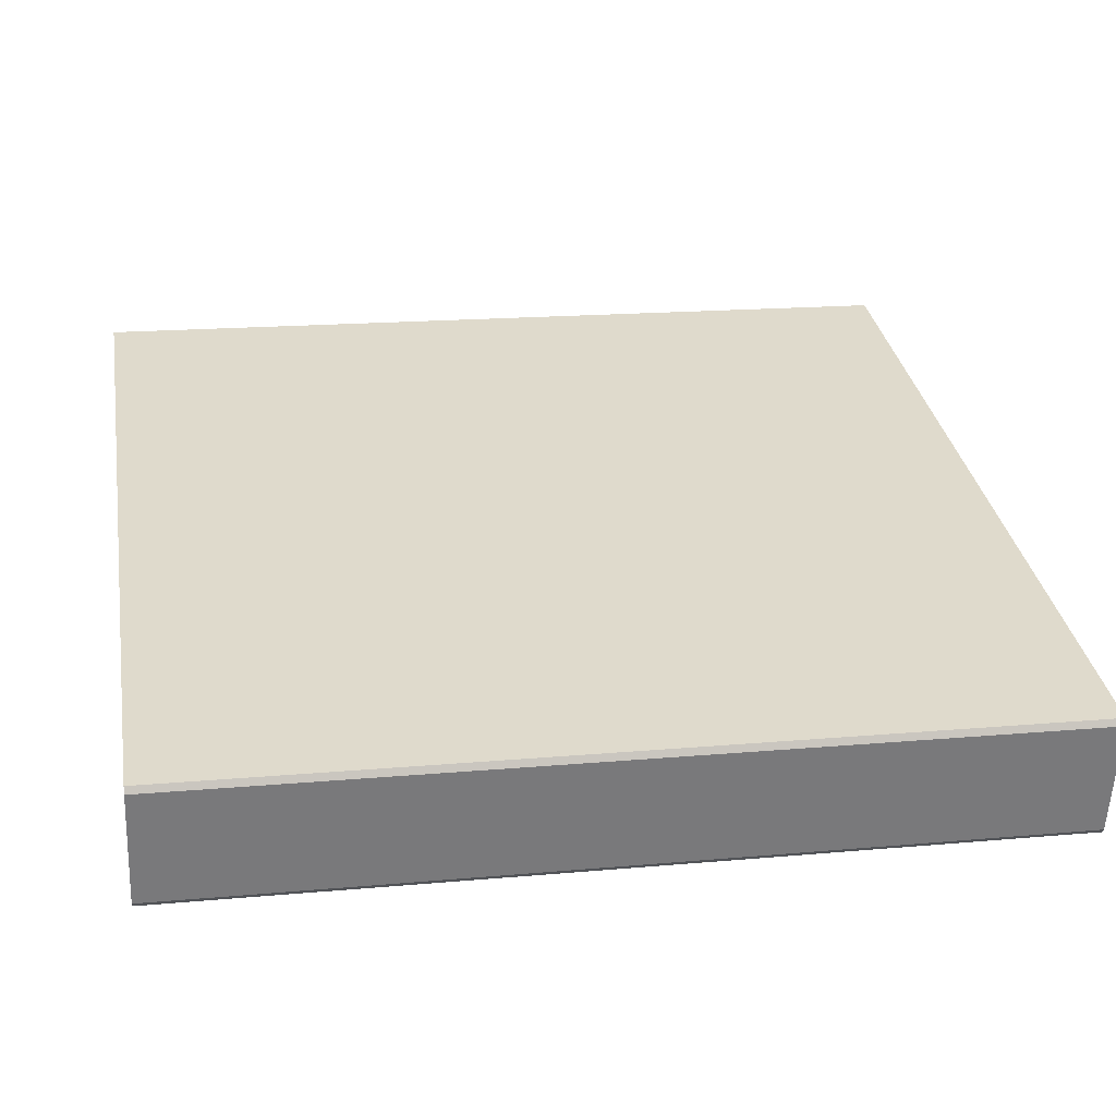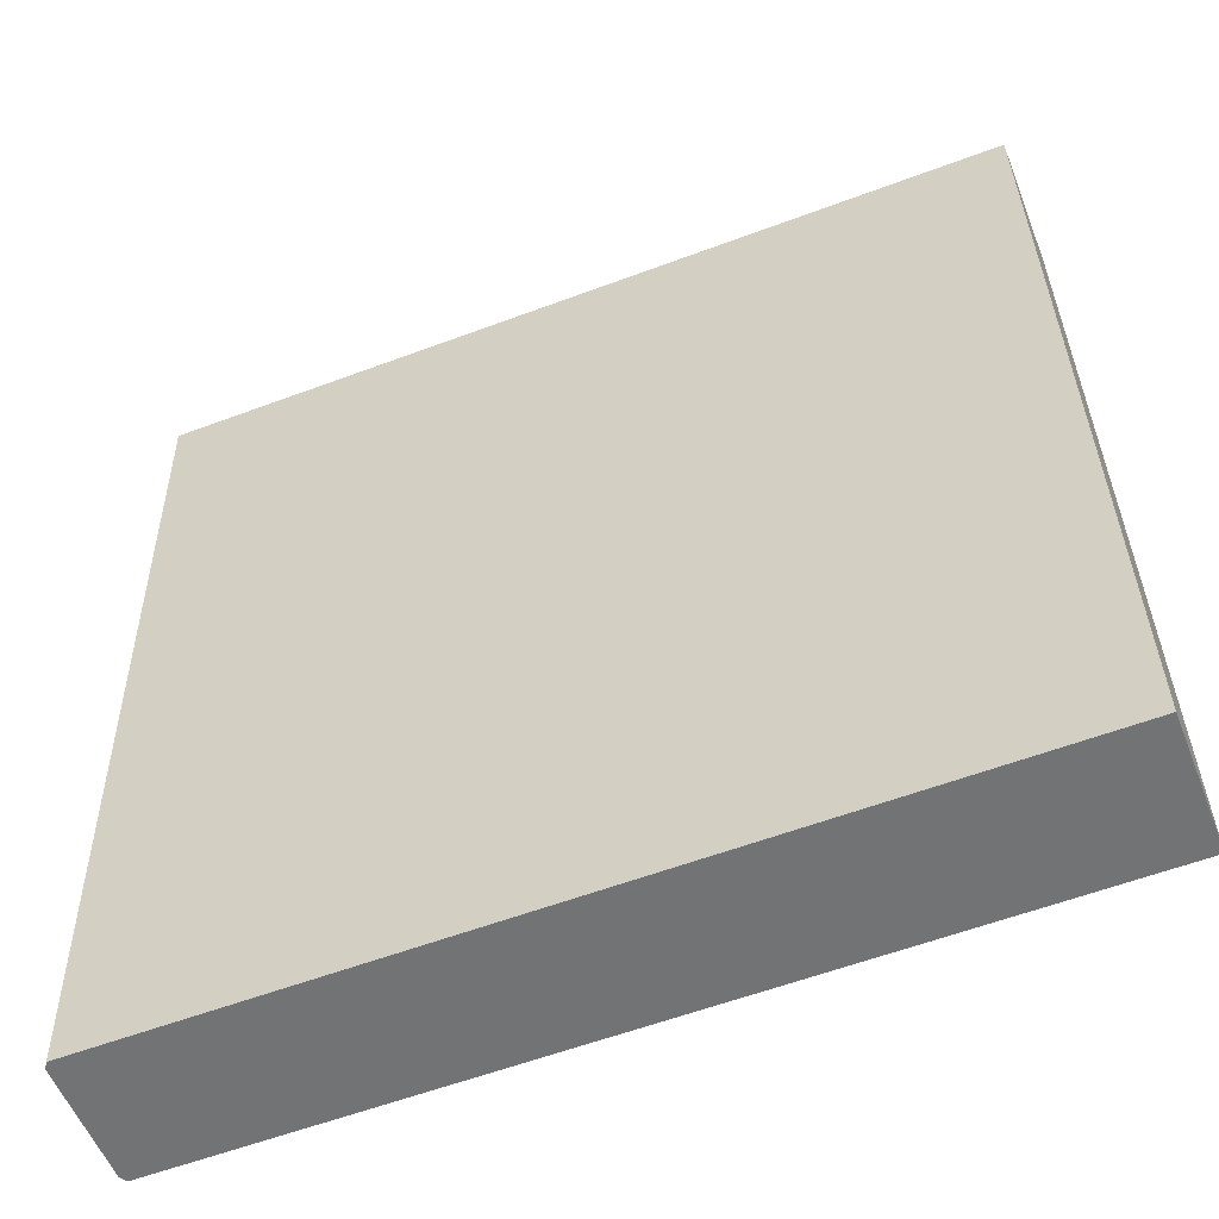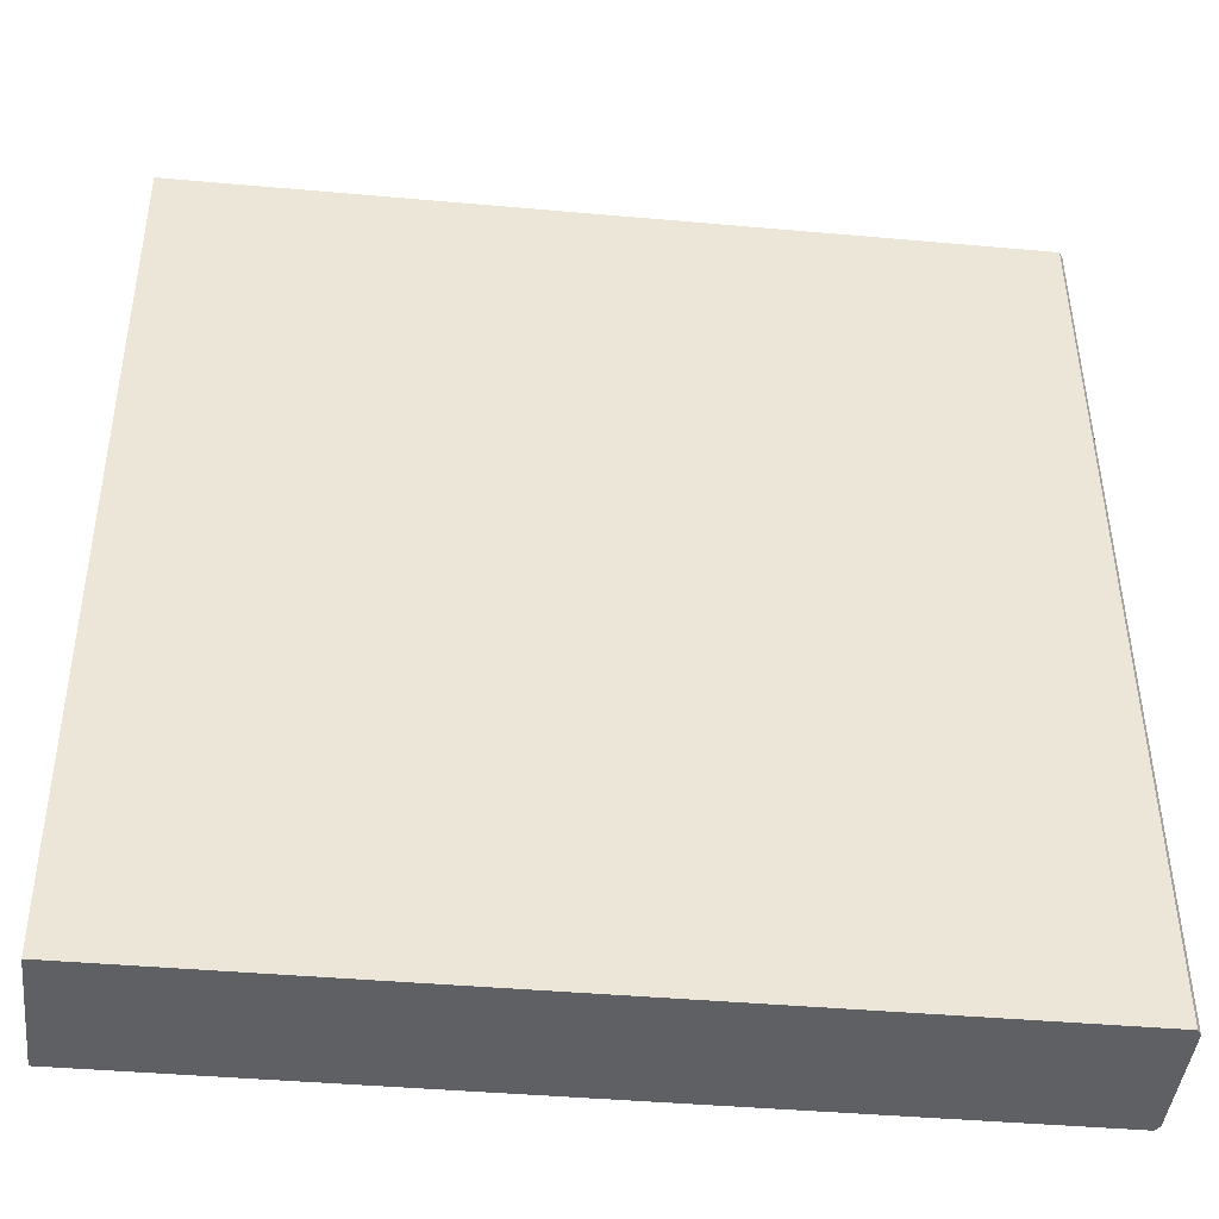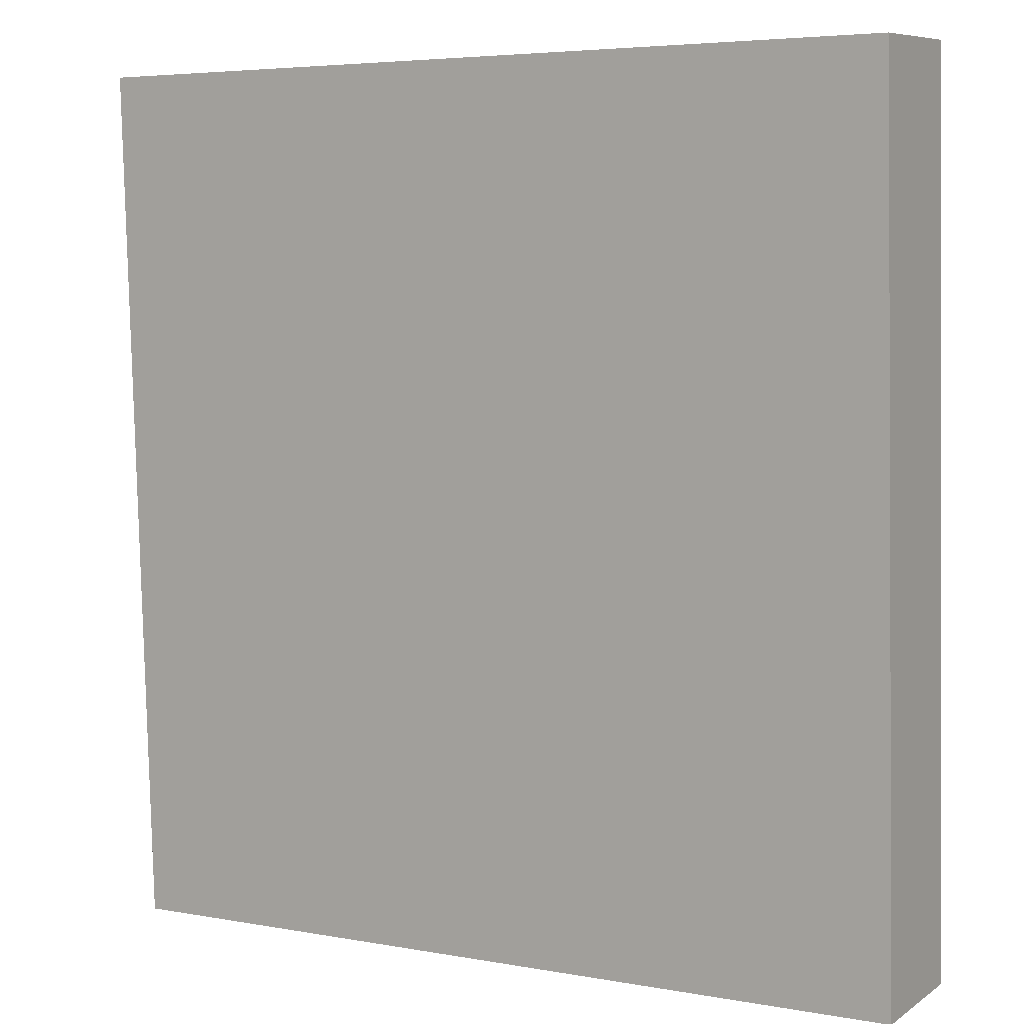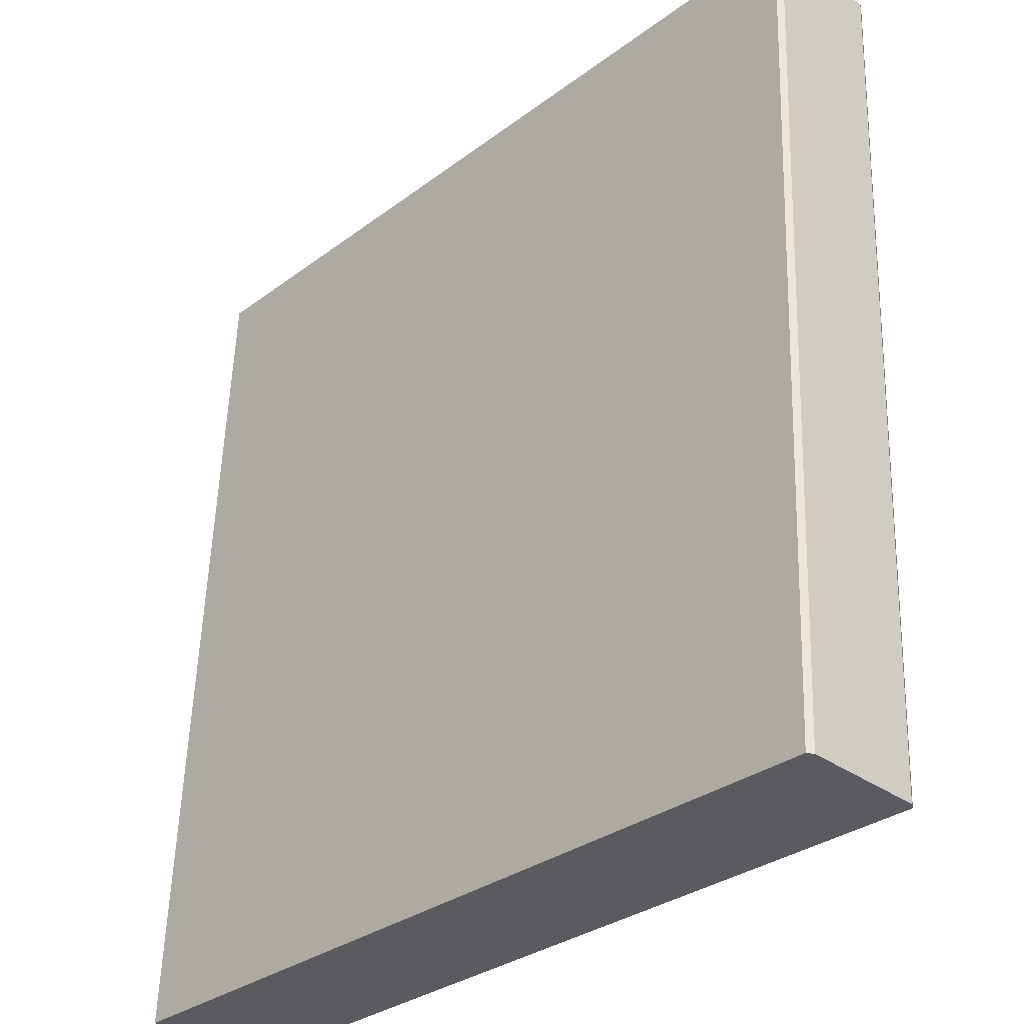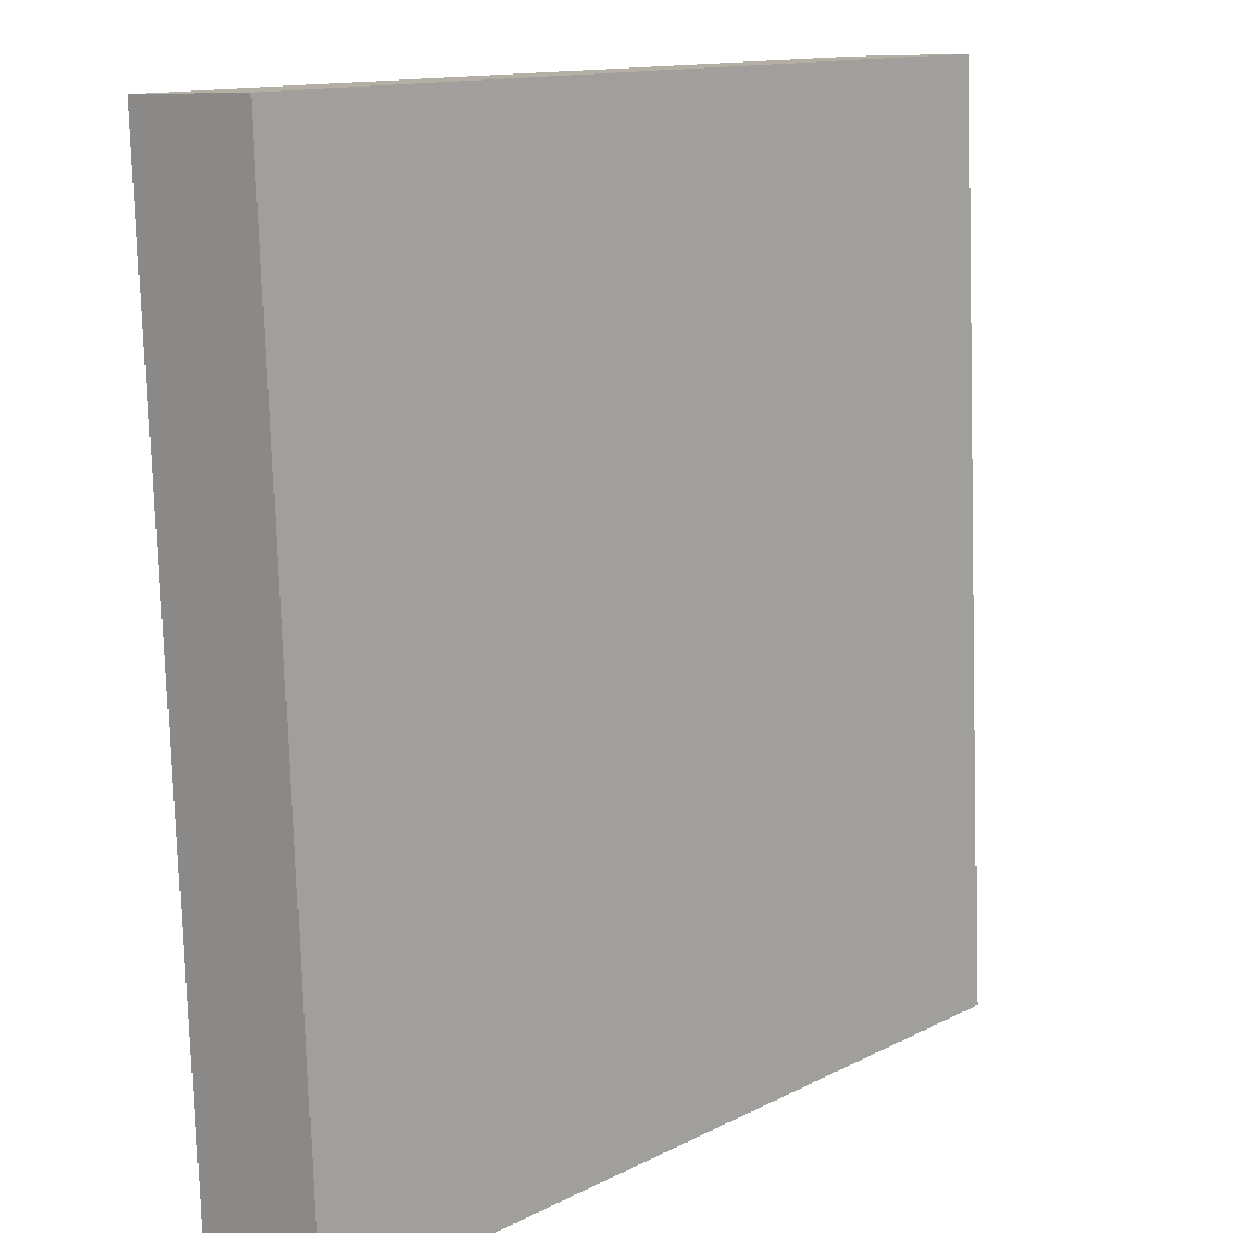
<metadata>
{"format":"obj","ext":"obj","renderer":"f3d","projection":"perspective","resolution":1024,"background":"white","views":[{"elev":32.5,"azim":80.3,"up":"+Z"},{"elev":-58.2,"azim":-158.8,"up":"+Y"},{"elev":-41.2,"azim":-6.2,"up":"+Y"},{"elev":5.0,"azim":-150.0,"up":"+Y"},{"elev":-31.4,"azim":46.6,"up":"+Y"},{"elev":13.3,"azim":-48.5,"up":"+Y"}]}
</metadata>
<code>
v -2.359 0.6623 3.682
v -2.187 0.6623 3.682
v -2.187 0.843 3.674
v -2.359 0.843 3.674
v -2.187 0.6635 3.709
v -2.359 0.6635 3.709
v -2.359 0.8442 3.701
v -2.187 0.8442 3.701
v -2.186 0.6623 3.683
v -2.187 0.6623 3.682
v -2.359 0.6623 3.682
v -2.359 0.6623 3.683
v -2.359 0.6634 3.707
v -2.186 0.6634 3.707
v -2.359 0.6635 3.709
v -2.187 0.6635 3.709
v -2.359 0.6635 3.709
v -2.359 0.6634 3.707
v -2.359 0.8441 3.699
v -2.359 0.8442 3.701
v -2.359 0.6623 3.683
v -2.359 0.843 3.675
v -2.359 0.6623 3.682
v -2.359 0.843 3.674
v -2.187 0.6623 3.682
v -2.186 0.6623 3.683
v -2.186 0.843 3.675
v -2.187 0.843 3.674
v -2.186 0.6623 3.683
v -2.186 0.6634 3.707
v -2.186 0.8441 3.699
v -2.186 0.843 3.675
v -2.186 0.6634 3.707
v -2.187 0.6635 3.709
v -2.187 0.8442 3.701
v -2.186 0.8441 3.699
v -2.359 0.8442 3.701
v -2.359 0.8441 3.699
v -2.186 0.8441 3.699
v -2.187 0.8442 3.701
v -2.359 0.8441 3.699
v -2.359 0.843 3.675
v -2.186 0.843 3.675
v -2.186 0.8441 3.699
v -2.359 0.843 3.674
v -2.187 0.843 3.674
f 1 2 3
f 1 3 4
f 5 6 7
f 5 7 8
f 9 10 11
f 9 11 12
f 12 13 14
f 12 14 9
f 13 15 16
f 13 16 14
f 17 18 19
f 17 19 20
f 18 21 22
f 18 22 19
f 21 23 24
f 21 24 22
f 25 26 27
f 25 27 28
f 29 30 31
f 29 31 32
f 33 34 35
f 33 35 36
f 37 38 39
f 37 39 40
f 41 42 43
f 41 43 44
f 42 45 46
f 42 46 43

</code>
